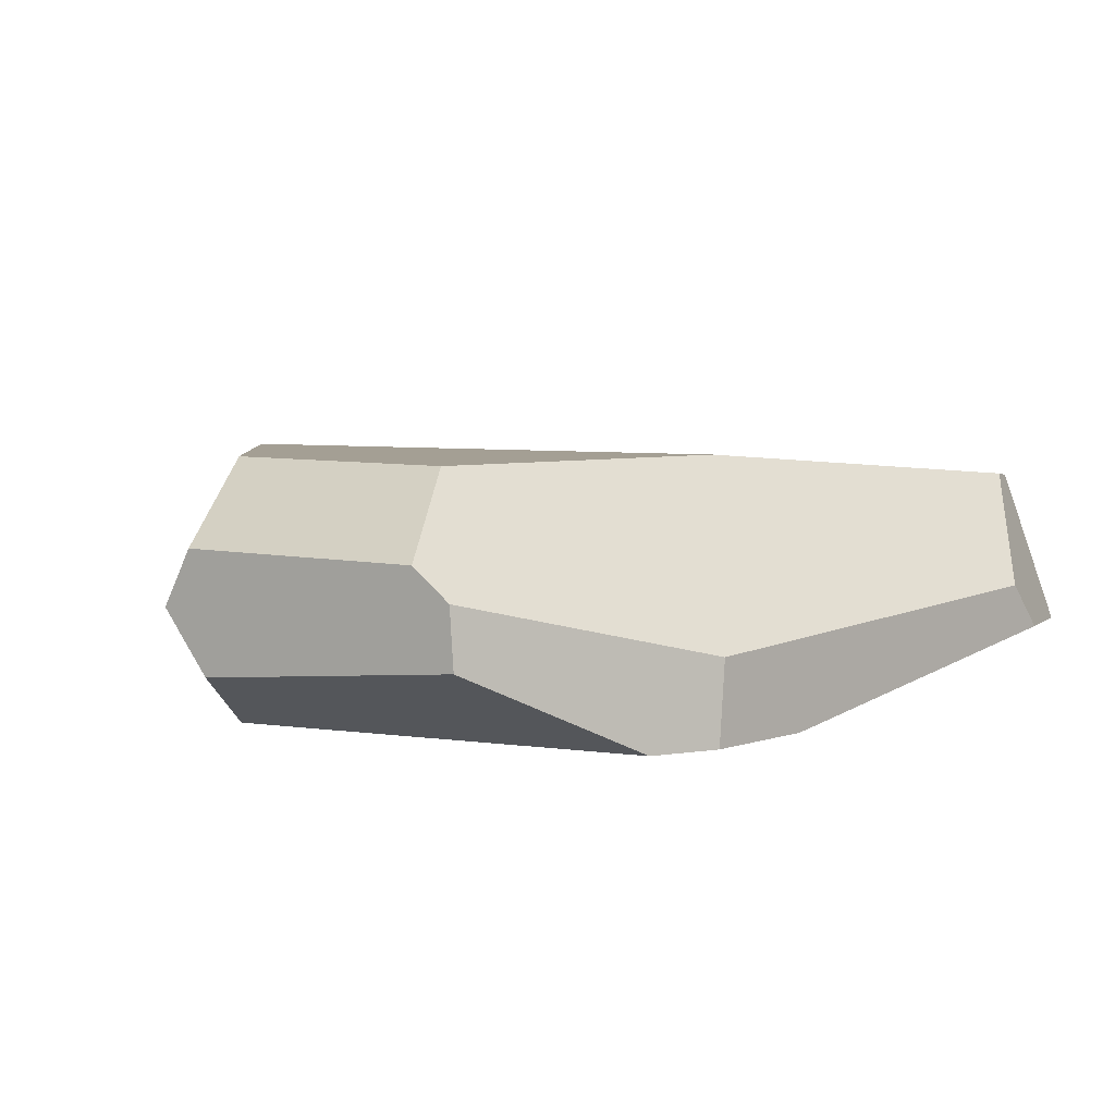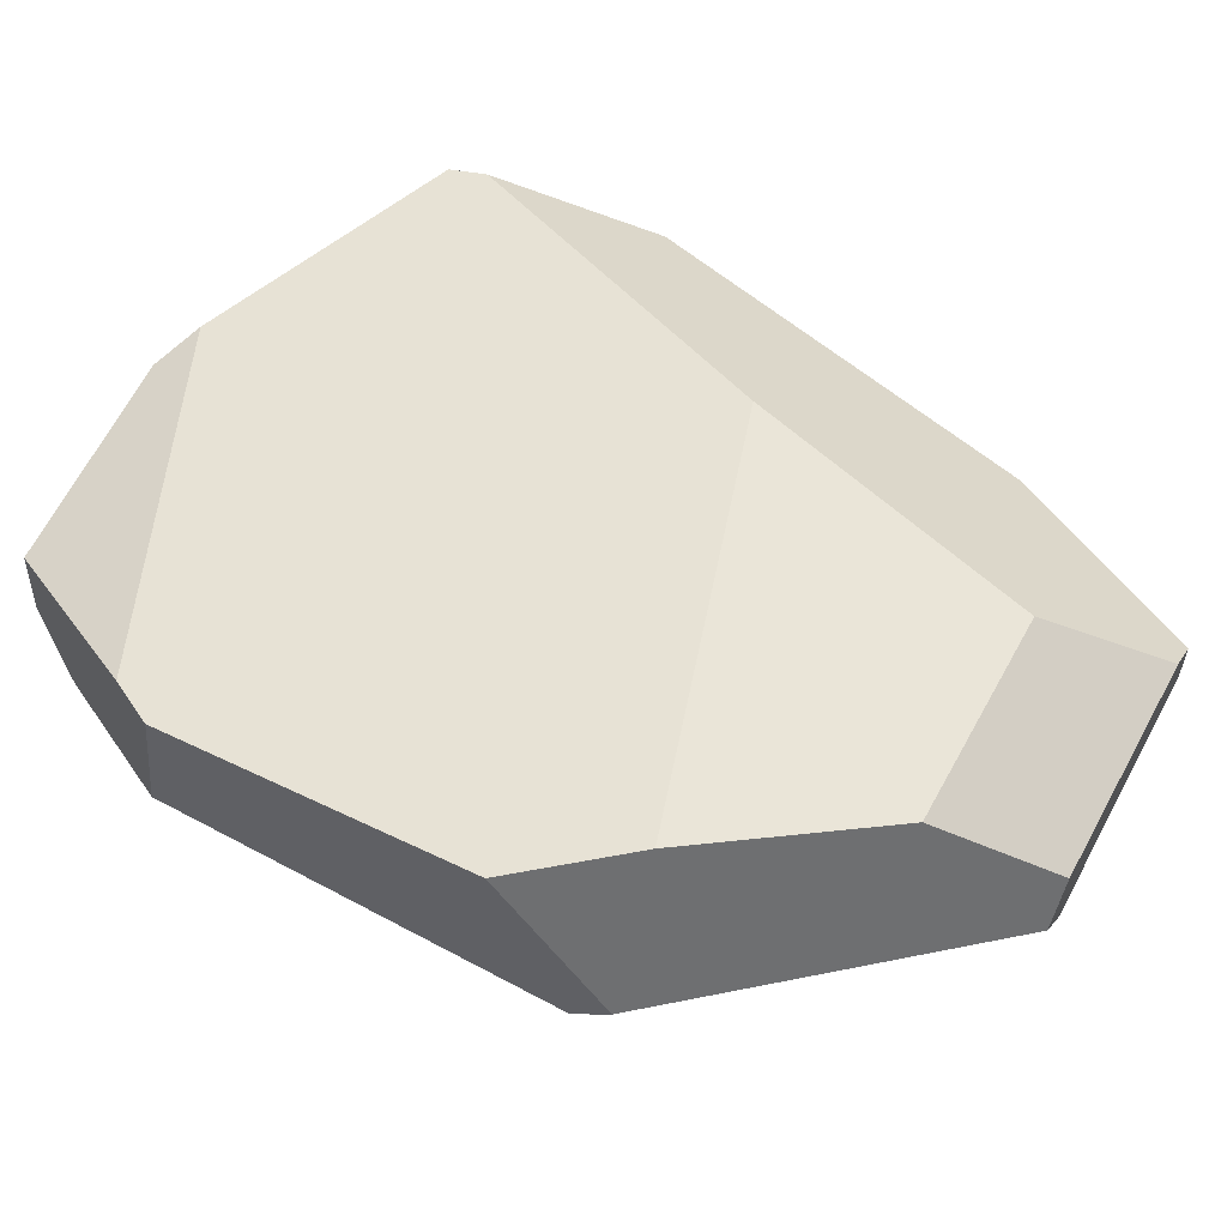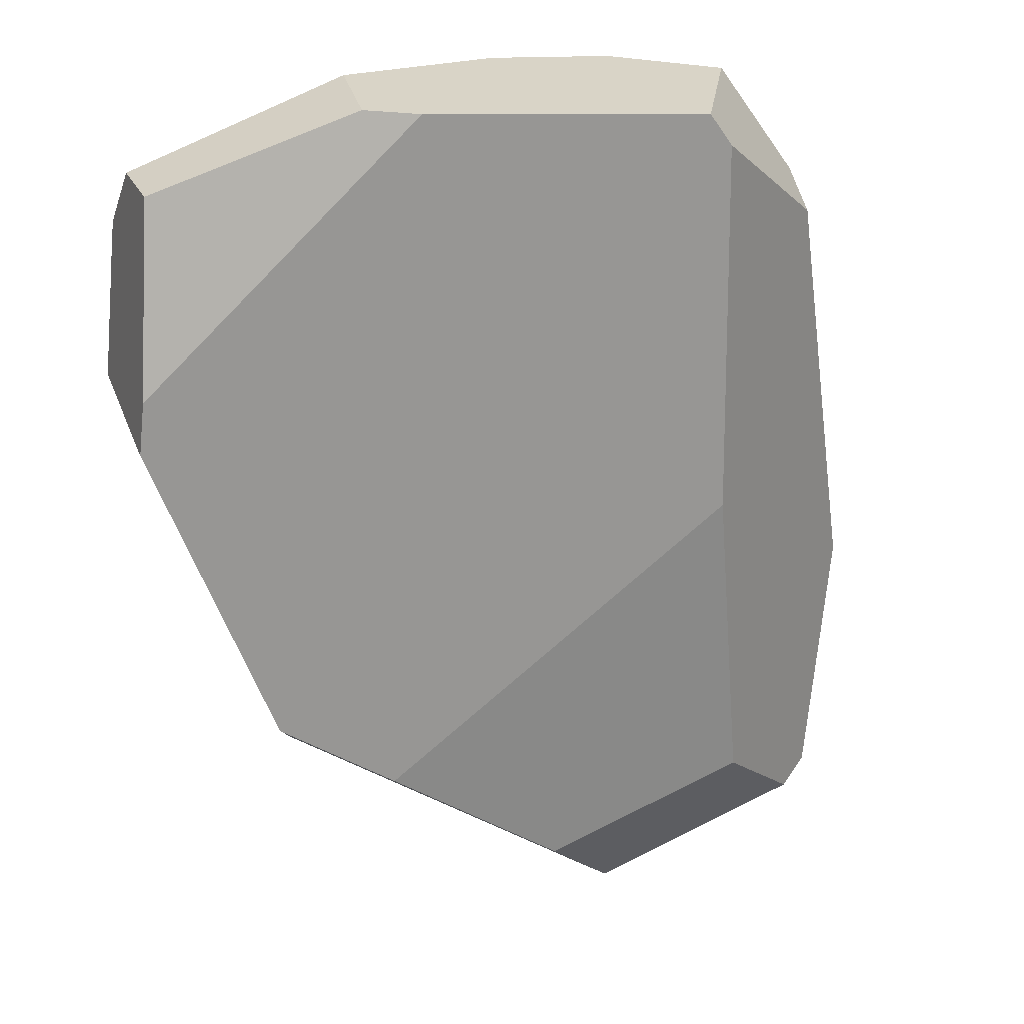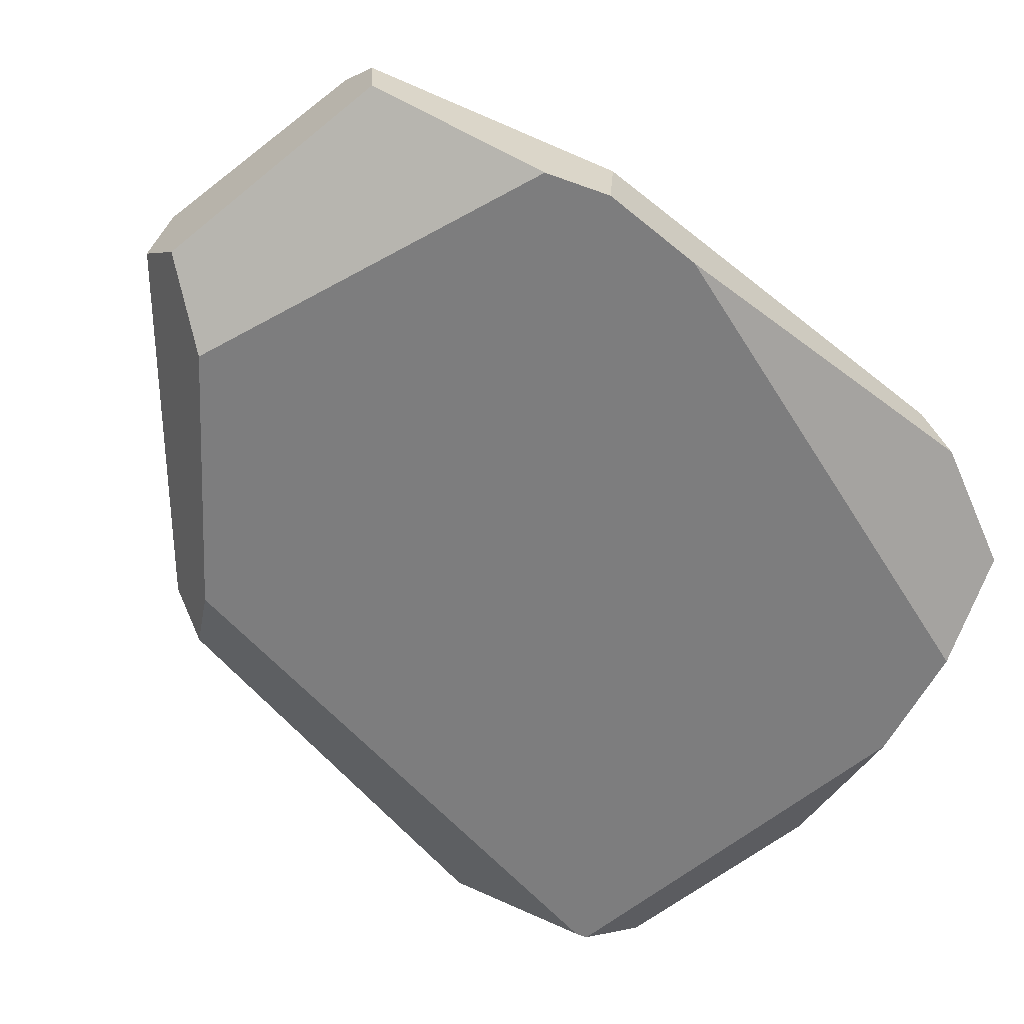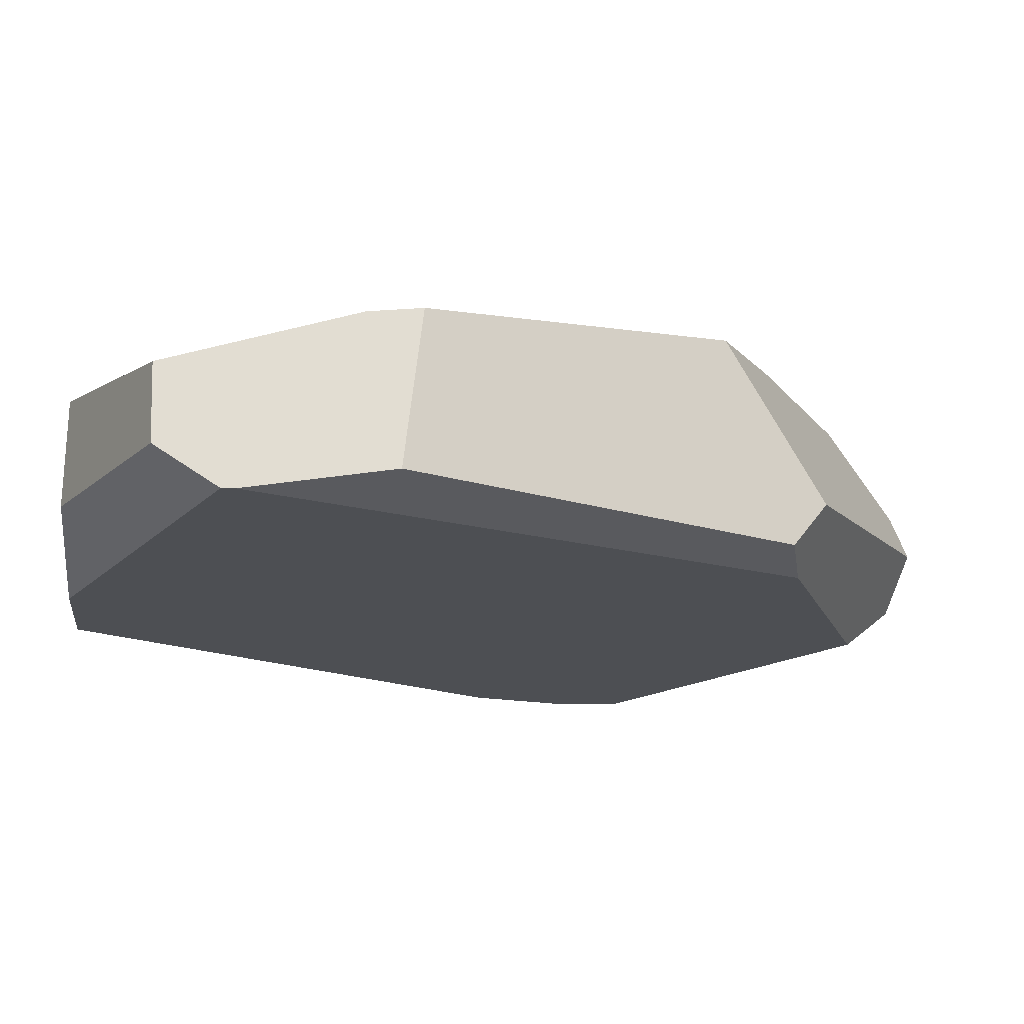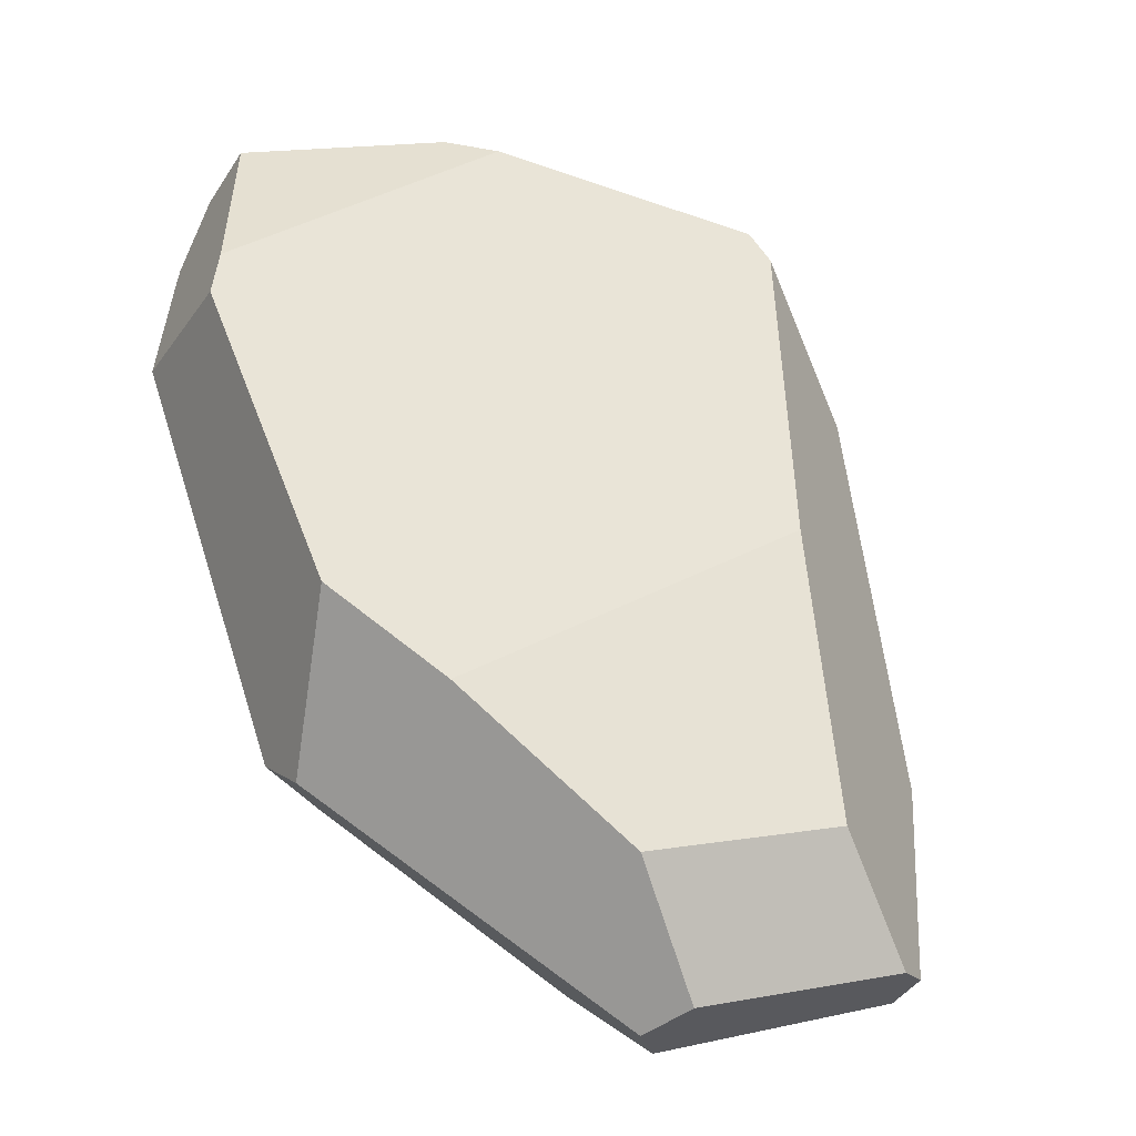
<metadata>
{"format":"obj","ext":"obj","renderer":"f3d","projection":"perspective","resolution":1024,"background":"white","views":[{"elev":6.3,"azim":-127.0,"up":"+Y"},{"elev":59.4,"azim":138.7,"up":"+Y"},{"elev":27.6,"azim":162.9,"up":"+Z"},{"elev":-59.2,"azim":-121.1,"up":"+Y"},{"elev":-17.6,"azim":79.6,"up":"+Y"},{"elev":-35.3,"azim":154.6,"up":"+Z"}]}
</metadata>
<code>
g Rock_Flat_m_02
v -0.04355 0.3702 -0.6583
v -0.1779 0.26 -0.8142
v -0.1064 -1e-06 -0.6966
v -0.2028 0.08658 -0.8052
v -0.137 0.1776 -0.8291
v 0.3616 0.1021 -0.5107
v 0.2399 0.3657 -0.4567
v 0.4254 0.3427 -0.3355
v 0.5679 0.0672 0.5497
v 0.5594 0.1938 0.5527
v 0.5971 0.2776 0.2524
v 0.6087 0.2847 0.1681
v 0.5863 -1e-06 0.4502
v -0.04499 -1e-06 0.6603
v 0.2193 0.07499 0.6765
v 0.2309 0.2434 0.6723
v 0.1444 0.2685 0.6655
v -0.3092 0.3004 0.6329
v -0.6379 -1e-06 -0.123
v -0.2445 -1e-06 0.6464
v -0.4172 0.07427 0.6321
v -0.5423 0.08932 0.4529
v -0.6458 -1e-06 -0.3953
v -0.5876 0.1265 -0.6651
v -0.6652 -1e-06 -0.2916
v -0.3343 0.3624 -0.02267
v -0.3439 0.3074 0.5814
v -0.5493 0.1573 0.3997
v -0.375 0.3702 -0.5377
v -0.5274 0.26 -0.687
v -0.6602 0.1218 -0.2788
v -0.5819 0.2149 -0.6672
v 0.3843 0.02558 -0.4484
v 0.2914 -1e-06 -0.4819
v 0.5892 -1e-06 0.4296
v 0.6201 0.0331 0.1994
f 34 36 35
f 11 16 10
f 13 15 14
f 20 22 19
f 21 18 27
f 23 25 31
f 31 19 28
f 32 30 24
f 2 5 4
f 22 27 28
f 5 2 1
f 8 6 7
f 34 33 36
f 11 17 16
f 14 34 35
f 13 9 15
f 20 21 22
f 29 2 30
f 15 16 17
f 24 3 23
f 21 20 18
f 14 15 17
f 6 3 5
f 22 28 19
f 31 25 19
f 1 26 7
f 6 1 7
f 28 27 26
f 23 32 24
f 30 32 29
f 31 28 26
f 29 31 26
f 12 8 26
f 7 26 8
f 27 18 17
f 18 14 17
f 12 26 11
f 12 11 36
f 10 9 35
f 13 35 9
f 36 8 12
f 25 23 19
f 3 34 19
f 35 13 14
f 14 20 19
f 19 23 3
f 35 11 10
f 3 4 5
f 17 26 27
f 33 34 6
f 6 8 33
f 4 30 2
f 15 10 16
f 22 21 27
f 14 19 34
f 29 1 2
f 24 4 3
f 6 34 3
f 1 29 26
f 6 5 1
f 23 31 32
f 29 32 31
f 18 20 14
f 36 33 8
f 35 36 11
f 17 11 26
f 4 24 30
f 15 9 10

</code>
